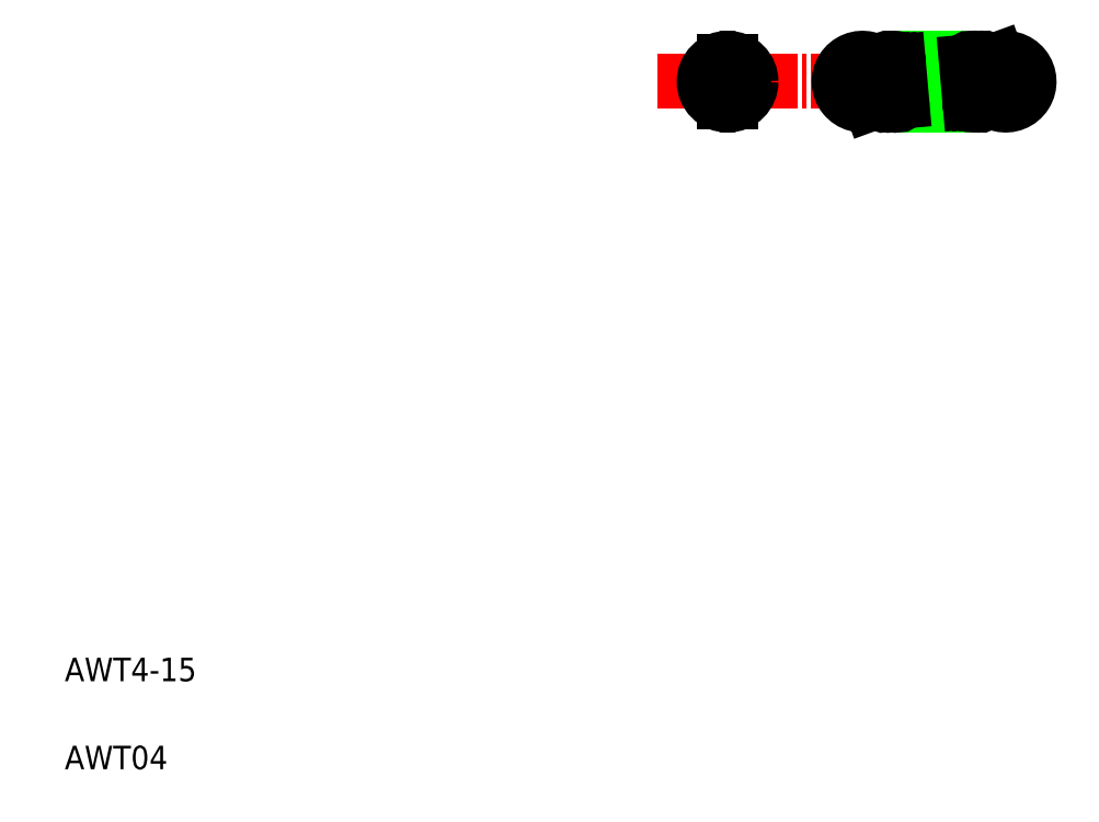
<metadata>
{"format":"dxf","ext":"dxf","renderer":"ezdxf+matplotlib","layout":"modelspace","background":"white","min_lineweight":24,"dpi":150}
</metadata>
<code>
0
SECTION
2
ENTITIES
0
LINE
8
CENTER
10
74.23
20
61.89
30
0
11
83.69
21
61.89
31
0
0
LINE
8
CENTER
10
74.5
20
65.29
30
0
11
84.29
21
65.29
31
0
0
LINE
8
CENTER
10
55.49
20
63.59
30
0
11
87.69
21
63.59
31
0
0
LINE
8
0
10
75.75
20
65.59
30
0
11
82.14
21
65.59
31
0
0
LINE
8
0
10
76.05
20
61.59
30
0
11
82.44
21
61.59
31
0
0
TEXT
8
0
10
5
20
12.5
30
0
40
2
1
AWT4-15
0
TEXT
8
0
10
5
20
5
30
0
40
2
1
AWT04
0
LINE
8
CENTER
10
58.99
20
63.59
30
0
11
63.99
21
63.59
31
0
0
ARC
8
0
10
61.49
20
63.59
30
0
40
1.4
50
282.4
51
77.63
0
CIRCLE
8
0
10
61.49
20
63.59
30
0
40
2
0
LINE
8
CENTER
10
61.49
20
66.09
30
0
11
61.49
21
61.09
31
0
0
ARC
8
0
10
61.49
20
65.29
30
0
40
0.3
50
0
51
180
0
ARC
8
0
10
61.49
20
61.89
30
0
40
0.3
50
180
51
1.002e-05
0
ARC
8
0
10
61.49
20
63.59
30
0
40
1.4
50
102.4
51
257.6
0
LINE
8
0
10
61.19
20
65.29
30
0
11
61.19
21
61.89
31
0
0
LINE
8
0
10
61.79
20
64.44
30
0
11
61.79
21
64.44
31
0
0
LINE
8
0
10
61.79
20
63.59
30
0
11
61.79
21
63.59
31
0
0
LINE
8
0
10
61.79
20
65.29
30
0
11
61.79
21
61.89
31
0
0
LINE
8
CENTER
10
72.99
20
66.09
30
0
11
72.99
21
61.09
31
0
0
ARC
8
0
10
74.85
20
61.89
30
0
40
0.3
50
185
51
5.042
0
ARC
8
0
10
72.99
20
63.59
30
0
40
2
50
5.042
51
290
0
ARC
8
0
10
72.99
20
63.59
30
0
40
1.4
50
5.042
51
290
0
LINE
8
0
10
74.55
20
61.86
30
0
11
74.39
21
63.71
31
0
0
LINE
8
0
10
73.68
20
61.71
30
0
11
73.47
21
62.27
31
0
0
ARC
8
0
10
75.15
20
65.29
30
0
40
0.3
50
355
51
175
0
ARC
8
0
10
75.45
20
61.89
30
0
40
0.3
50
185
51
5.042
0
ARC
8
0
10
75.75
20
65.29
30
0
40
0.3
50
355
51
175
0
ARC
8
0
10
76.05
20
61.89
30
0
40
0.3
50
185
51
5.042
0
LINE
8
0
10
76.05
20
65.31
30
0
11
76.35
21
61.91
31
0
0
LINE
8
0
10
75.75
20
61.91
30
0
11
75.45
21
65.31
31
0
0
LINE
8
0
10
74.85
20
65.31
30
0
11
74.78
21
64.49
31
0
0
LINE
8
0
10
75.15
20
61.91
30
0
11
74.85
21
65.31
31
0
0
ARC
8
0
10
85.19
20
63.59
30
0
40
2
50
185
51
110
0
LINE
8
CENTER
10
85.19
20
66.09
30
0
11
85.19
21
61.09
31
0
0
ARC
8
0
10
82.74
20
65.29
30
0
40
0.3
50
0
51
185
0
ARC
8
0
10
83.04
20
61.89
30
0
40
0.3
50
175
51
1.002e-05
0
ARC
8
0
10
82.44
20
61.89
30
0
40
0.3
50
175
51
1.002e-05
0
ARC
8
0
10
82.14
20
65.29
30
0
40
0.3
50
0
51
185
0
LINE
8
0
10
82.74
20
61.86
30
0
11
82.44
21
65.26
31
0
0
LINE
8
0
10
82.14
20
61.86
30
0
11
81.84
21
65.26
31
0
0
ARC
8
0
10
83.34
20
65.29
30
0
40
0.3
50
0
51
185
0
ARC
8
0
10
85.19
20
63.59
30
0
40
1.4
50
185
51
110
0
LINE
8
0
10
83.34
20
61.86
30
0
11
83.41
21
62.68
31
0
0
LINE
8
0
10
83.04
20
65.26
30
0
11
83.34
21
61.87
31
0
0
LINE
8
0
10
83.64
20
65.31
30
0
11
83.8
21
63.46
31
0
0
LINE
8
0
10
84.71
20
64.9
30
0
11
84.51
21
65.46
31
0
0
ENDSEC
0
EOF

</code>
